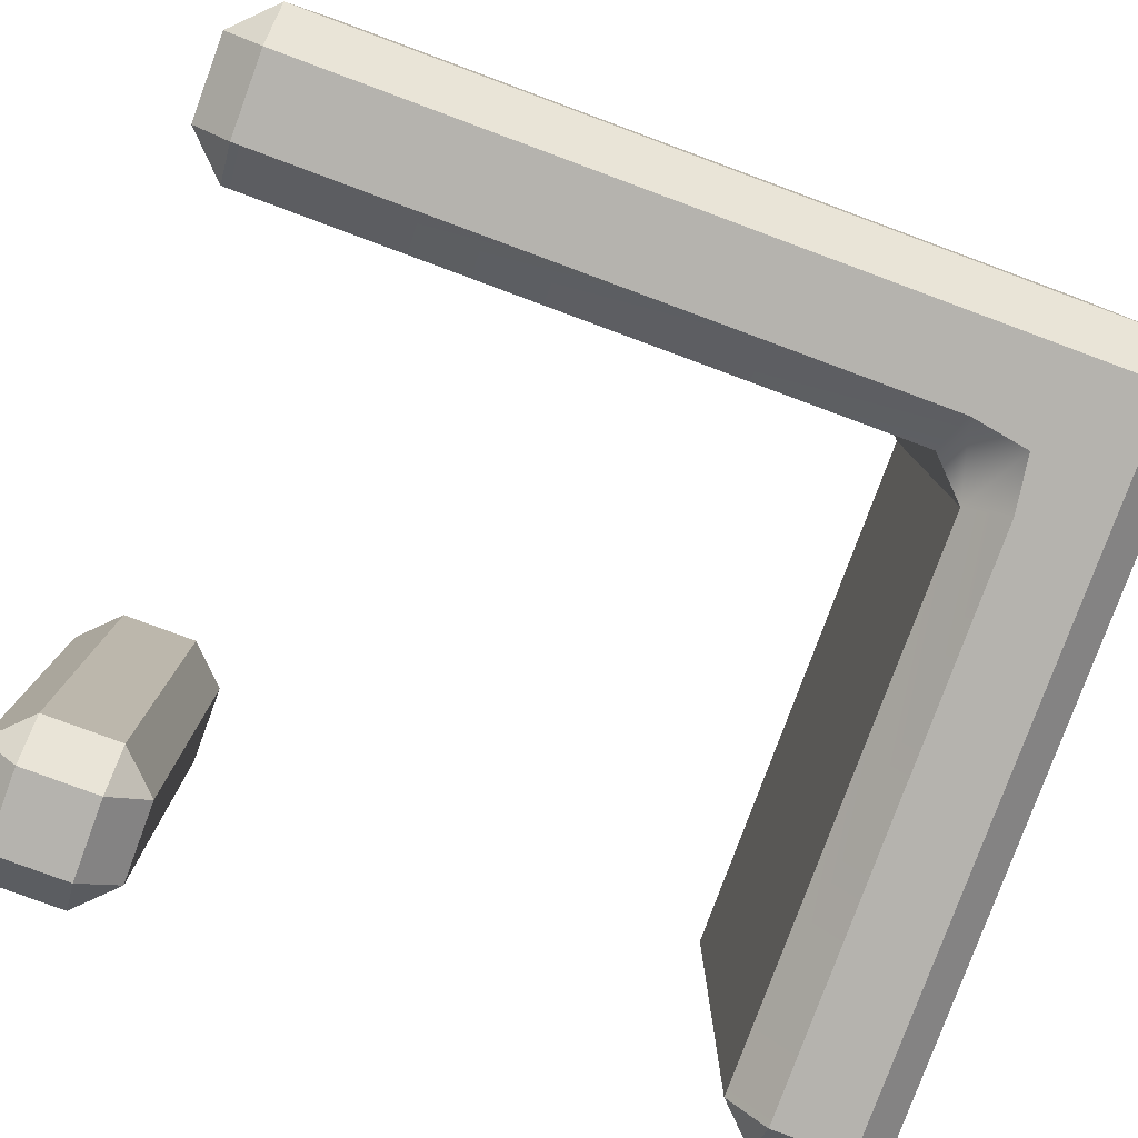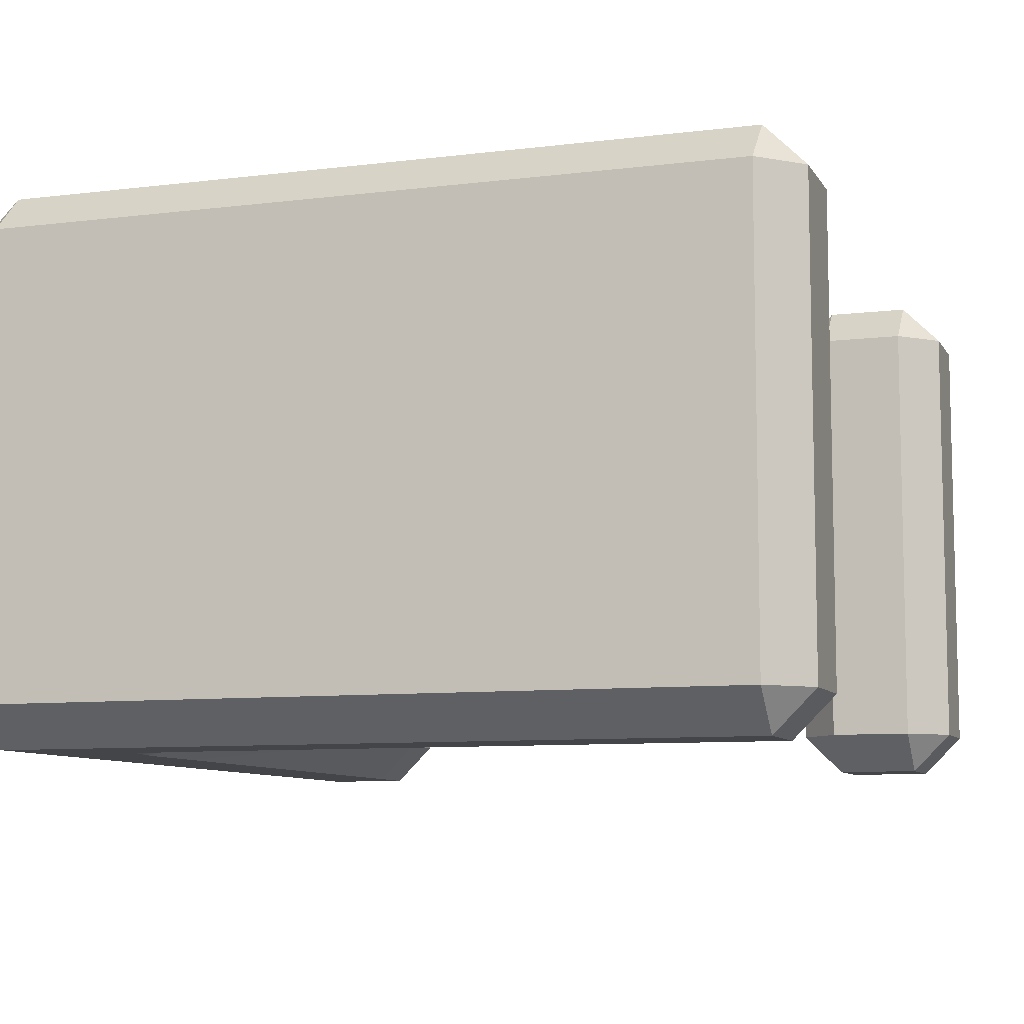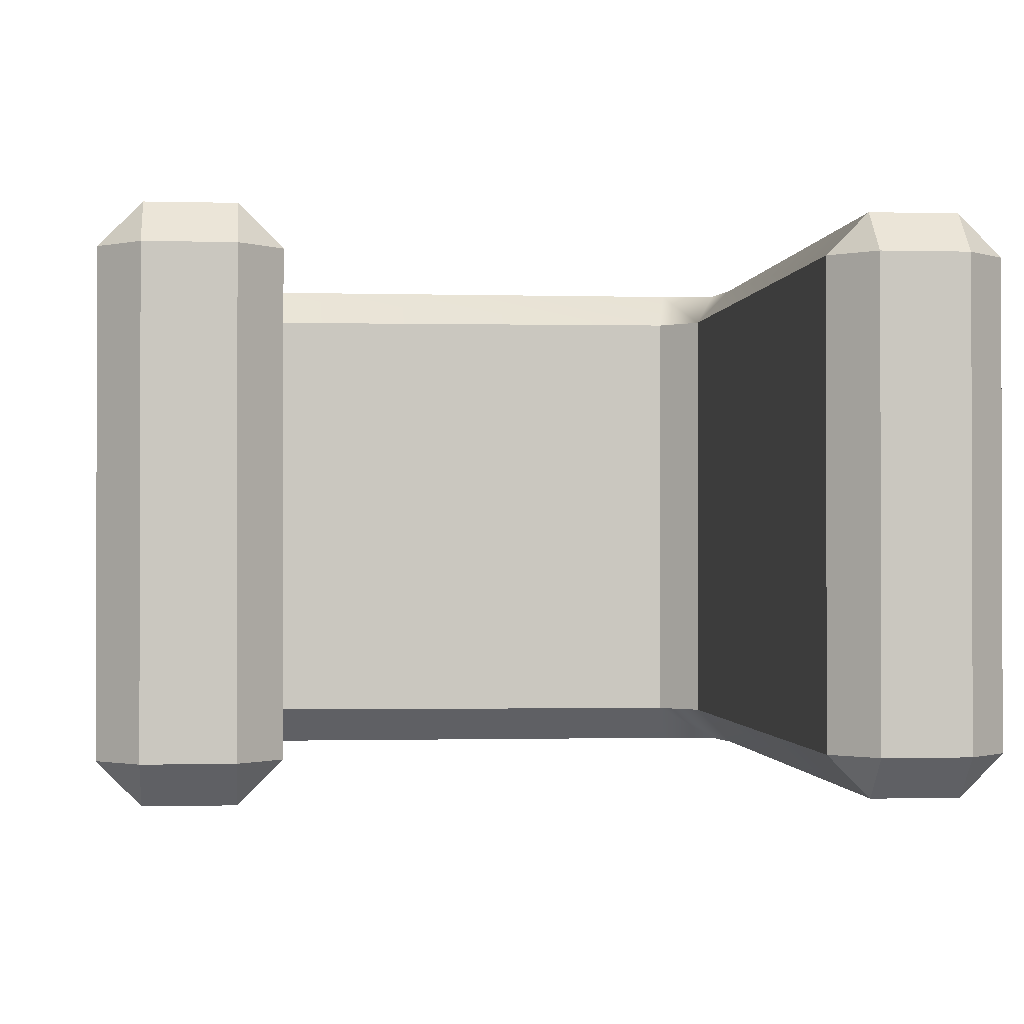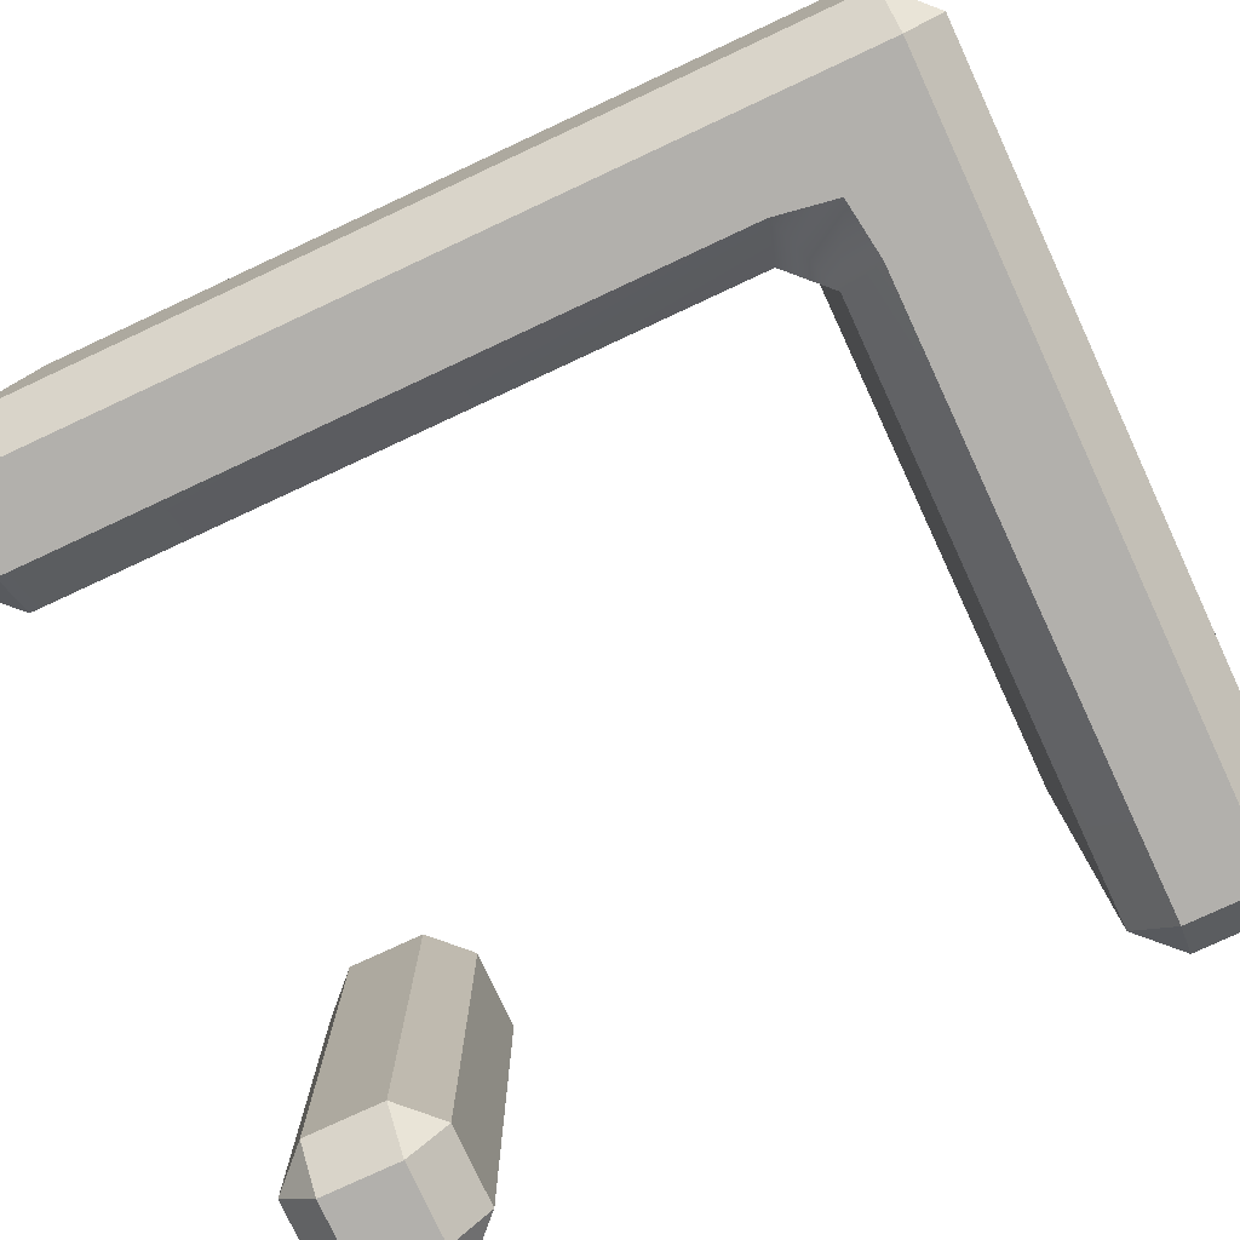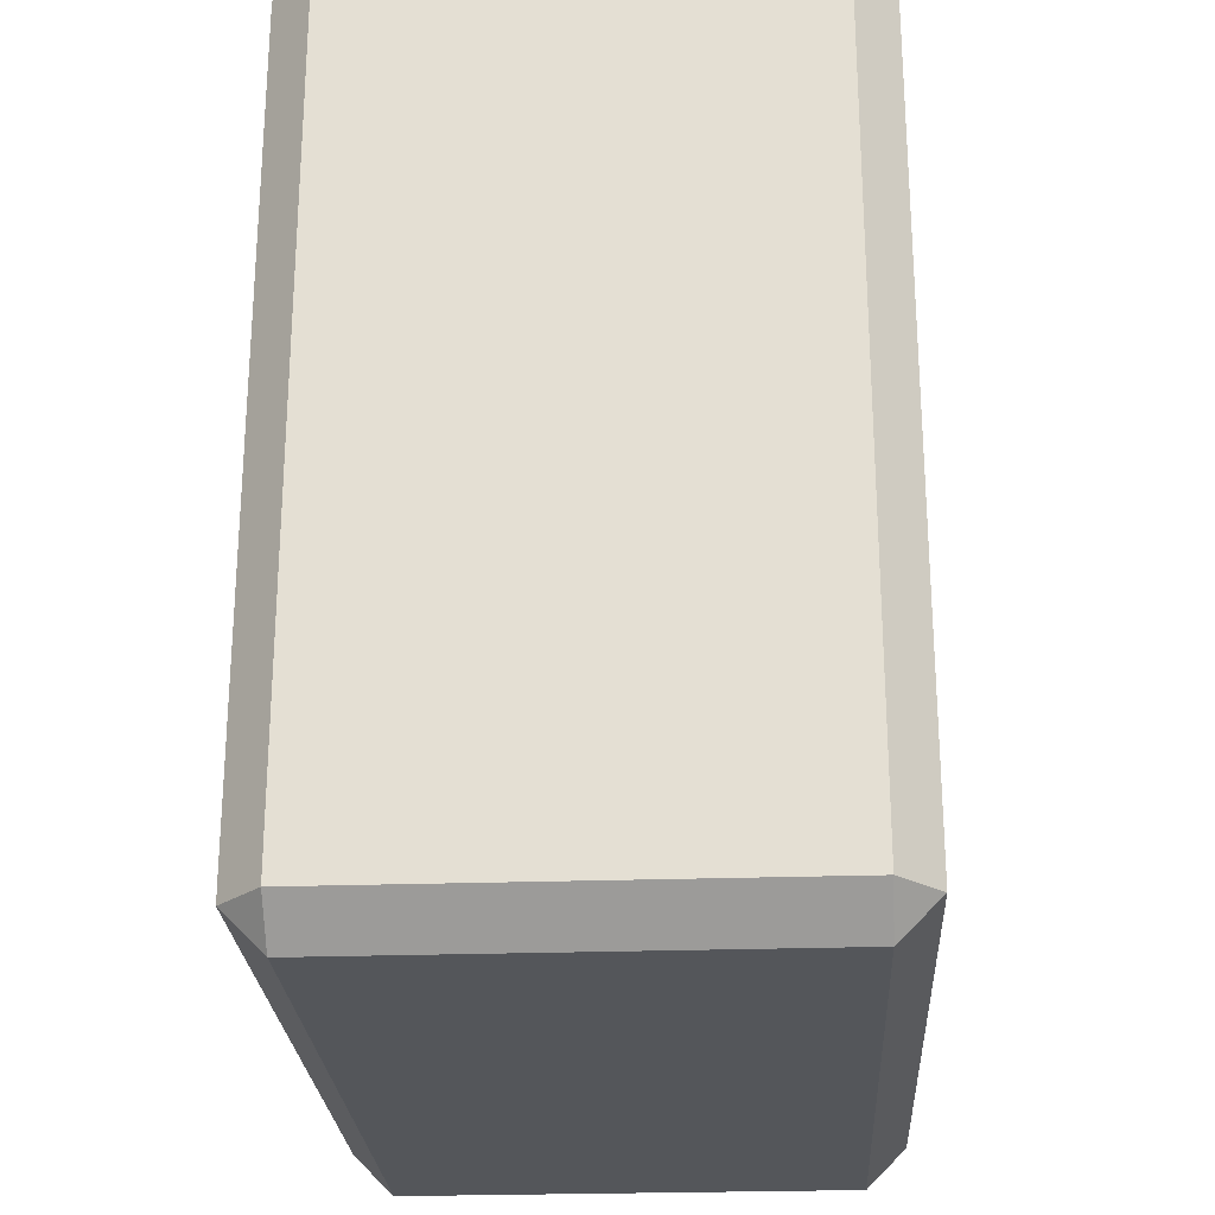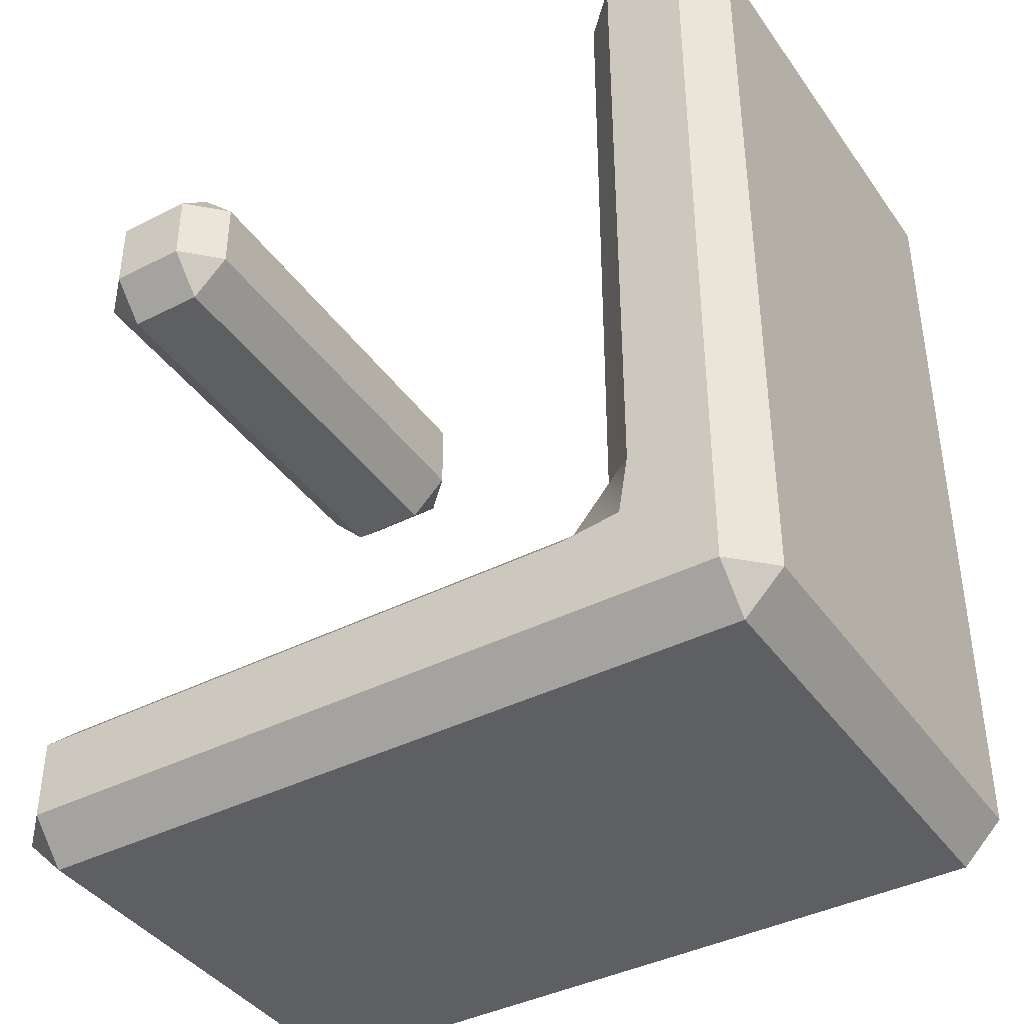
<metadata>
{"format":"obj","ext":"obj","renderer":"f3d","projection":"perspective","resolution":1024,"background":"white","views":[{"elev":-80.0,"azim":-110.3,"up":"+Z"},{"elev":-8.6,"azim":18.7,"up":"+Z"},{"elev":-1.0,"azim":174.2,"up":"+Z"},{"elev":-78.6,"azim":-65.1,"up":"+Z"},{"elev":-25.1,"azim":-86.8,"up":"+Y"},{"elev":-40.4,"azim":-148.1,"up":"+Y"}]}
</metadata>
<code>
g default
v -61.46 8.165 7.956
v -61.46 8.24 7.881
v -61.53 8.165 7.881
v -61.3 8.24 7.881
v -61.3 8.165 7.956
v -61.23 8.165 7.881
v -61.53 8.165 7.031
v -61.46 8.24 7.031
v -61.46 8.165 6.956
v -61.23 8.165 7.031
v -61.3 8.165 6.956
v -61.3 8.24 7.031
v -60 8.165 7.881
v -60.08 8.24 7.881
v -60.08 8.165 7.956
v -60.08 8.165 6.956
v -60.08 8.24 7.031
v -60 8.165 7.031
v -60.31 8.165 7.881
v -60.23 8.165 7.956
v -60.23 8.24 7.881
v -60.23 8.24 7.031
v -60.23 8.165 6.956
v -60.31 8.165 7.031
v -60.23 7.94 7.881
v -60.23 8.015 7.956
v -60.31 8.015 7.881
v -60.31 8.015 7.031
v -60.23 8.015 6.956
v -60.23 7.94 7.031
v -60.08 8.015 6.956
v -60 8.015 7.031
v -60.08 7.94 7.031
v -60 8.015 7.881
v -60.08 8.015 7.956
v -60.08 7.94 7.881
v -60 6.639 7.031
v -60.08 6.564 7.031
v -60.08 6.639 6.956
v -60.08 6.639 7.956
v -60.08 6.564 7.881
v -60 6.639 7.881
v -61.28 6.639 7.956
v -61.28 6.564 7.881
v -61.17 6.564 7.881
v -61.17 6.639 7.956
v -61.16 6.866 7.028
v -61.18 6.793 6.956
v -61.28 6.809 6.956
v -61.3 6.919 6.956
v -61.23 6.938 7.028
v -61.46 6.639 6.956
v -61.46 6.564 7.031
v -61.53 6.639 7.031
v -61.17 6.639 6.956
v -61.17 6.564 7.031
v -61.28 6.564 7.031
v -61.28 6.639 6.956
v -61.53 6.639 7.881
v -61.46 6.564 7.881
v -61.46 6.639 7.956
v -60.08 6.866 7.881
v -60.08 6.791 7.956
v -60 6.791 7.881
v -60.08 6.866 7.031
v -60 6.791 7.031
v -60.08 6.791 6.956
v -61.46 6.919 6.956
v -61.46 6.813 6.956
v -61.53 6.813 7.031
v -61.53 6.919 7.031
v -61.53 6.919 7.881
v -61.53 6.813 7.881
v -61.46 6.813 7.956
v -61.46 6.919 7.956
v -61.23 6.938 7.884
v -61.3 6.917 7.956
v -61.28 6.809 7.956
v -61.17 6.79 7.956
v -61.16 6.866 7.884
g corner_rail fan_rail
f 1 3 72 75
f 2 1 5 4
f 3 2 8 7
f 4 6 10 12
f 6 5 77 76
f 7 9 68 71
f 9 8 12 11
f 11 10 51 50
f 13 15 35 34
f 14 13 18 17
f 15 14 21 20
f 16 18 32 31
f 17 16 23 22
f 19 21 22 24
f 20 19 27 26
f 24 23 29 28
f 25 27 28 30
f 26 25 36 35
f 30 29 31 33
f 33 32 34 36
f 37 39 67 66
f 38 37 42 41
f 39 38 56 55
f 40 42 64 63
f 41 40 46 45
f 43 46 79 78
f 44 43 61 60
f 45 44 57 56
f 47 51 76 80
f 48 47 65 67
f 49 48 55 58
f 50 49 69 68
f 52 54 70 69
f 53 52 58 57
f 54 53 60 59
f 59 61 74 73
f 62 64 66 65
f 63 62 80 79
f 71 70 73 72
f 75 74 78 77
f 38 41 45 56
f 53 57 44 60
f 23 16 31 29
f 18 13 34 32
f 15 20 26 35
f 9 11 50 68
f 5 1 75 77
f 3 7 71 72
f 46 40 63 79
f 66 64 42 37
f 39 55 48 67
f 69 49 58 52
f 73 70 54 59
f 78 74 61 43
f 36 25 30 33
f 27 19 24 28
f 80 62 65 47
f 6 76 51 10
f 4 12 8 2
f 14 17 22 21
f 1 2 3
f 4 5 6
f 7 8 9
f 10 11 12
f 13 14 15
f 16 17 18
f 19 20 21
f 22 23 24
f 25 26 27
f 28 29 30
f 31 32 33
f 34 35 36
f 37 38 39
f 40 41 42
f 43 44 45 46
f 47 48 49 50 51
f 52 53 54
f 55 56 57 58
f 59 60 61
f 62 63 64
f 65 66 67
f 68 69 70 71
f 72 73 74 75
f 76 77 78 79 80

</code>
